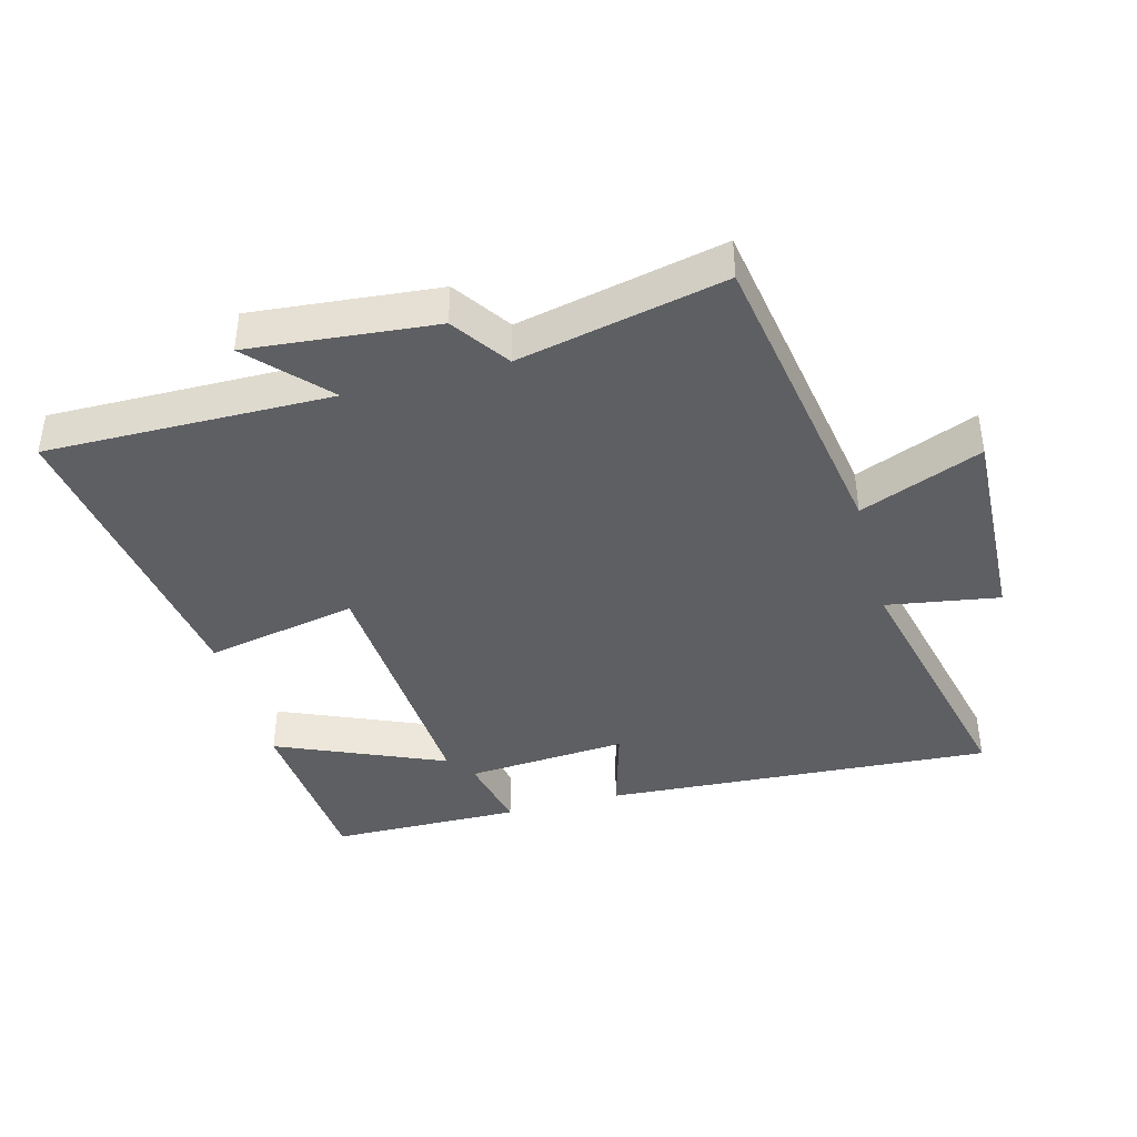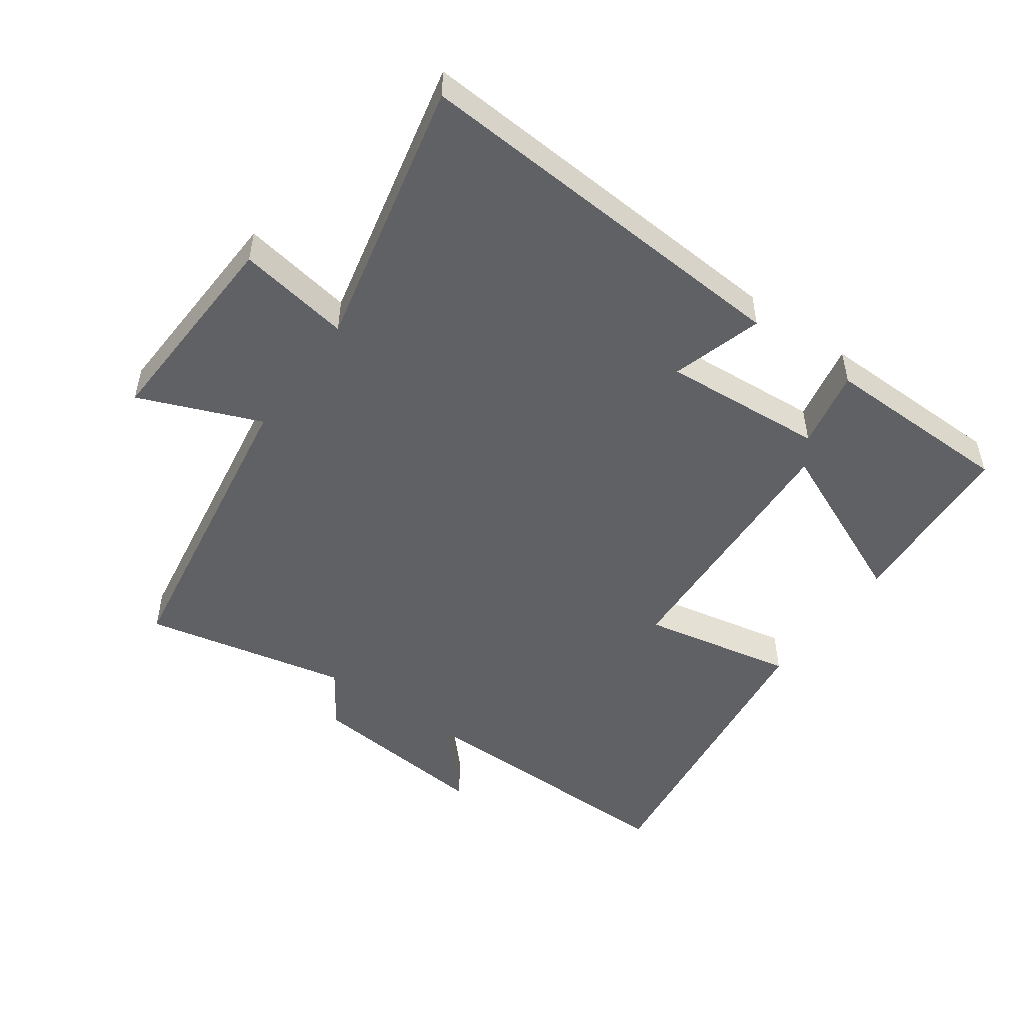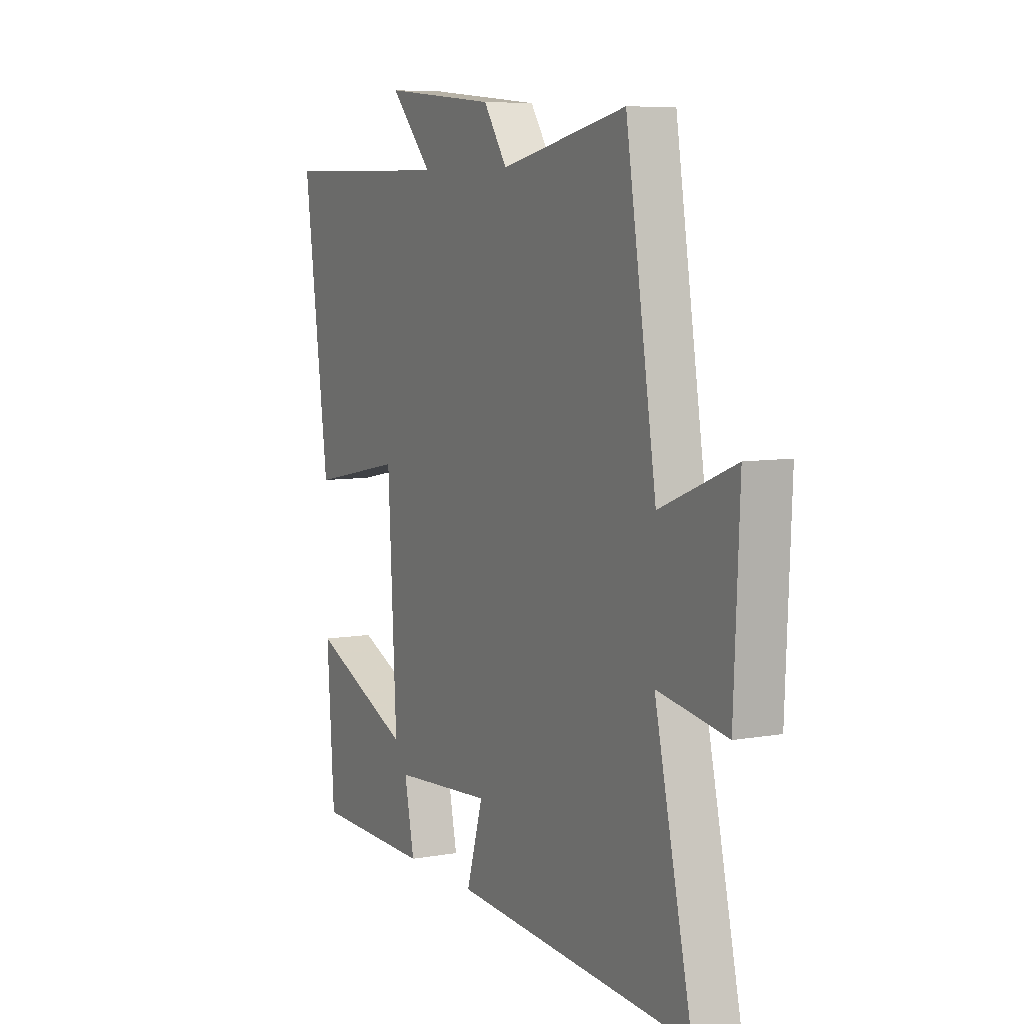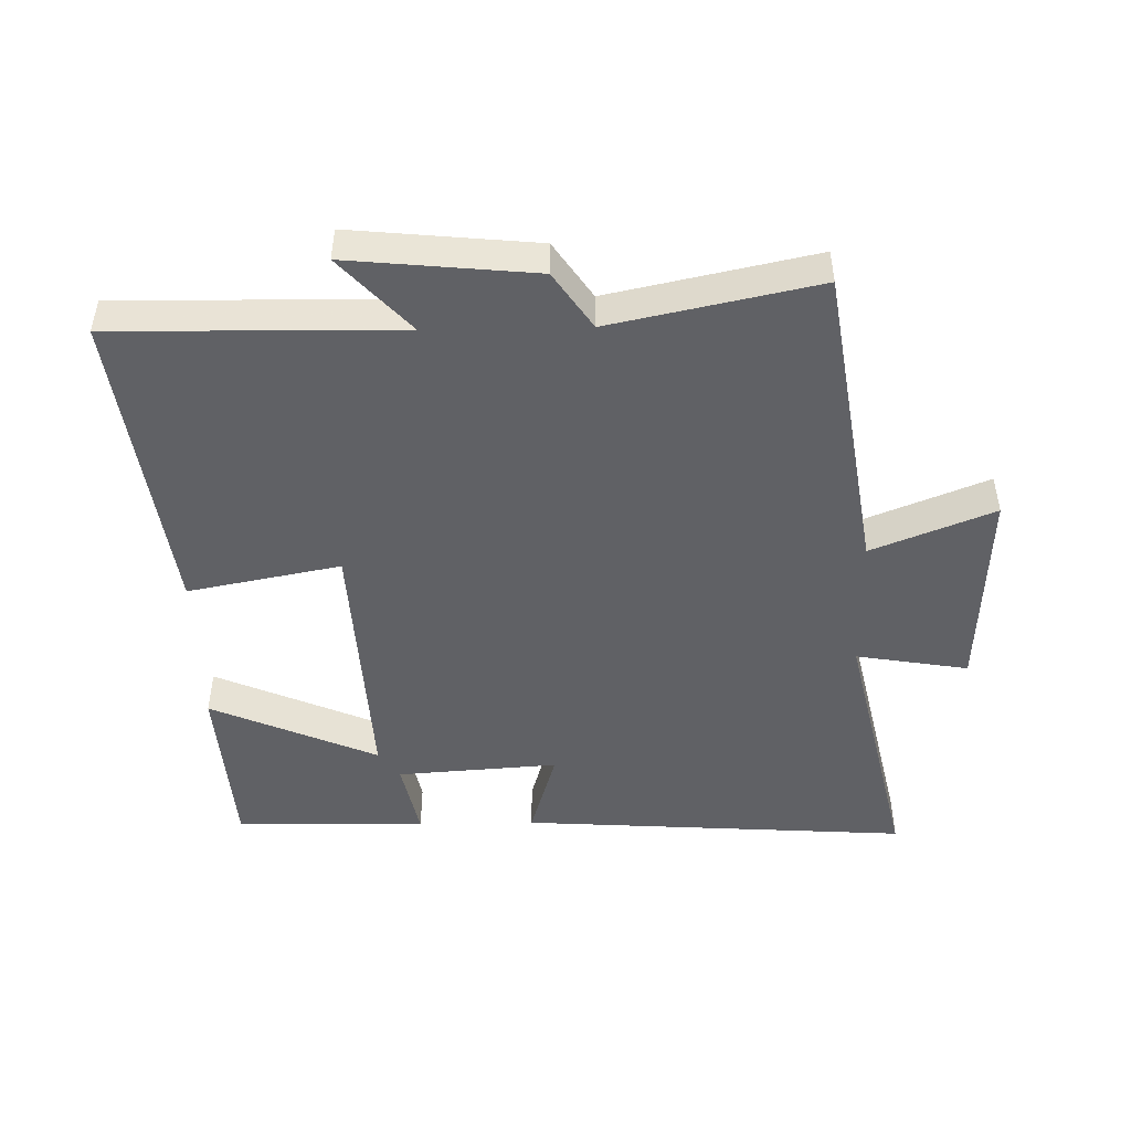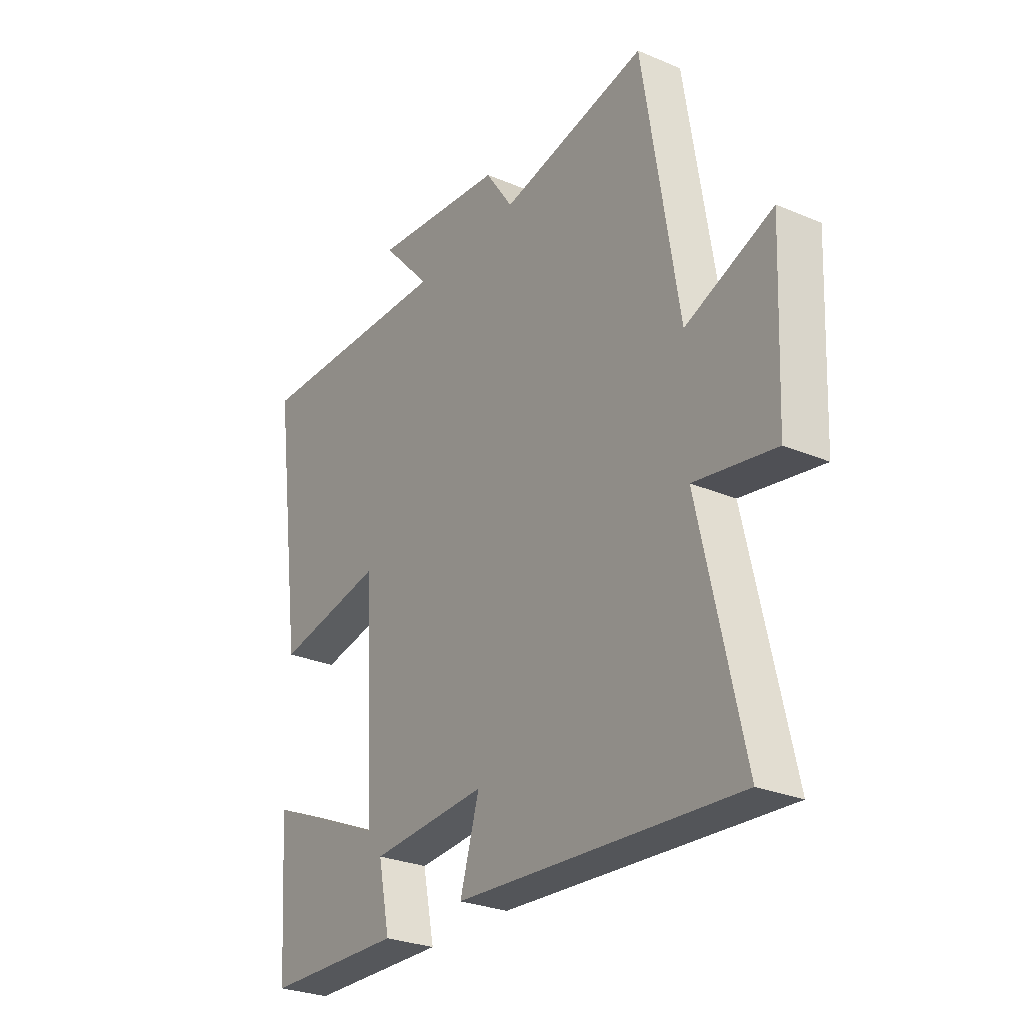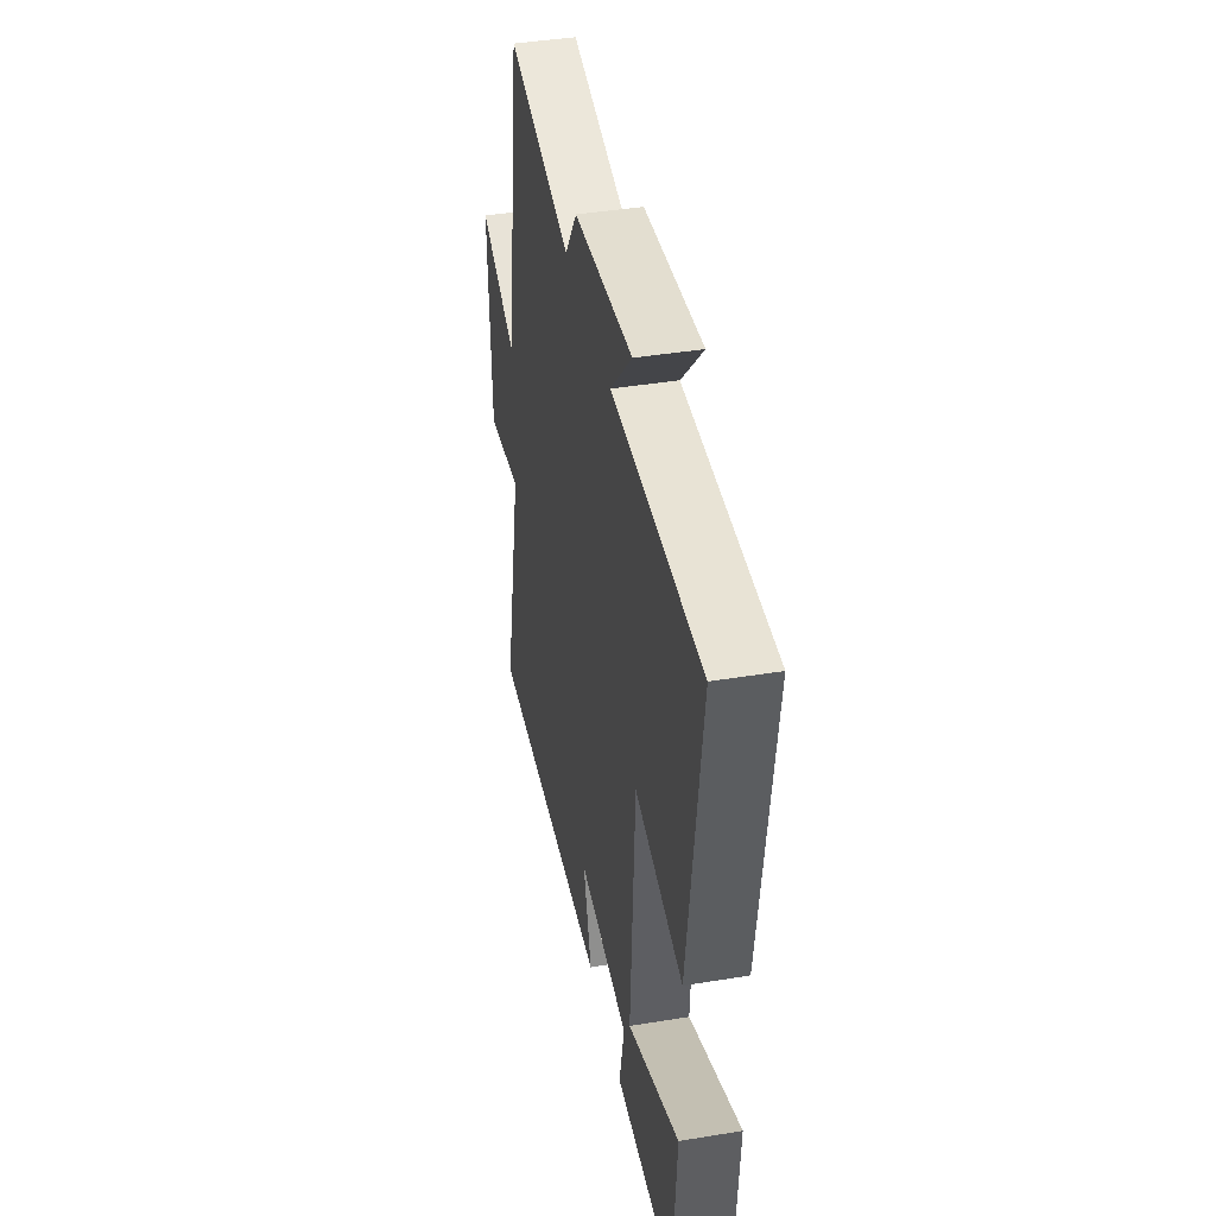
<metadata>
{"format":"obj","ext":"obj","renderer":"f3d","projection":"perspective","resolution":1024,"background":"white","views":[{"elev":-40.5,"azim":15.3,"up":"+Y"},{"elev":-49.9,"azim":144.4,"up":"+Y"},{"elev":7.0,"azim":62.6,"up":"+Z"},{"elev":-47.5,"azim":1.1,"up":"+Y"},{"elev":-27.6,"azim":56.9,"up":"+Z"},{"elev":41.8,"azim":-101.2,"up":"+Z"}]}
</metadata>
<code>
v -0.481 0.07 -0.495
v -0.5 0.07 -0.221
v -0.244 0.07 -0.333
v -0.266 0.07 0.075
v -0.5 0.07 0.029
v -0.564 0.07 0.506
v -0.128 0.07 0.5
v -0.233 0.07 0.615
v 0.051 0.07 0.587
v 0.11 0.07 0.5
v 0.424 0.07 0.567
v 0.5 0.07 0.09
v 0.686 0.07 0.165
v 0.672 0.07 -0.155
v 0.5 0.07 -0.126
v 0.593 0.07 -0.539
v -0.005 0.07 -0.5
v 0.036 0.07 -0.361
v -0.212 0.07 -0.379
v -0.187 0.07 -0.5
v -0.481 0 -0.495
v -0.5 0 -0.221
v -0.244 0 -0.333
v -0.266 0 0.075
v -0.5 0 0.029
v -0.564 0 0.506
v -0.128 0 0.5
v -0.233 0 0.615
v 0.051 0 0.587
v 0.11 0 0.5
v 0.424 0 0.567
v 0.5 0 0.09
v 0.686 0 0.165
v 0.672 0 -0.155
v 0.5 0 -0.126
v 0.593 0 -0.539
v -0.005 0 -0.5
v 0.036 0 -0.361
v -0.212 0 -0.379
v -0.187 0 -0.5
f 1 2 3
f 20 1 3
f 19 20 3
f 18 19 3 4
f 15 16 17 18
f 15 18 4
f 12 13 14 15
f 12 15 4
f 11 12 4
f 10 11 4
f 7 8 9 10
f 7 10 4 5
f 5 6 7
f 23 22 21
f 23 21 40
f 23 40 39
f 24 23 39 38
f 38 37 36 35
f 24 38 35
f 35 34 33 32
f 24 35 32
f 24 32 31
f 24 31 30
f 30 29 28 27
f 25 24 30 27
f 27 26 25
f 1 21 22 2
f 2 22 23 3
f 3 23 24 4
f 4 24 25 5
f 5 25 26 6
f 6 26 27 7
f 7 27 28 8
f 8 28 29 9
f 9 29 30 10
f 10 30 31 11
f 11 31 32 12
f 12 32 33 13
f 13 33 34 14
f 14 34 35 15
f 15 35 36 16
f 16 36 37 17
f 17 37 38 18
f 18 38 39 19
f 19 39 40 20
f 20 40 21 1

</code>
